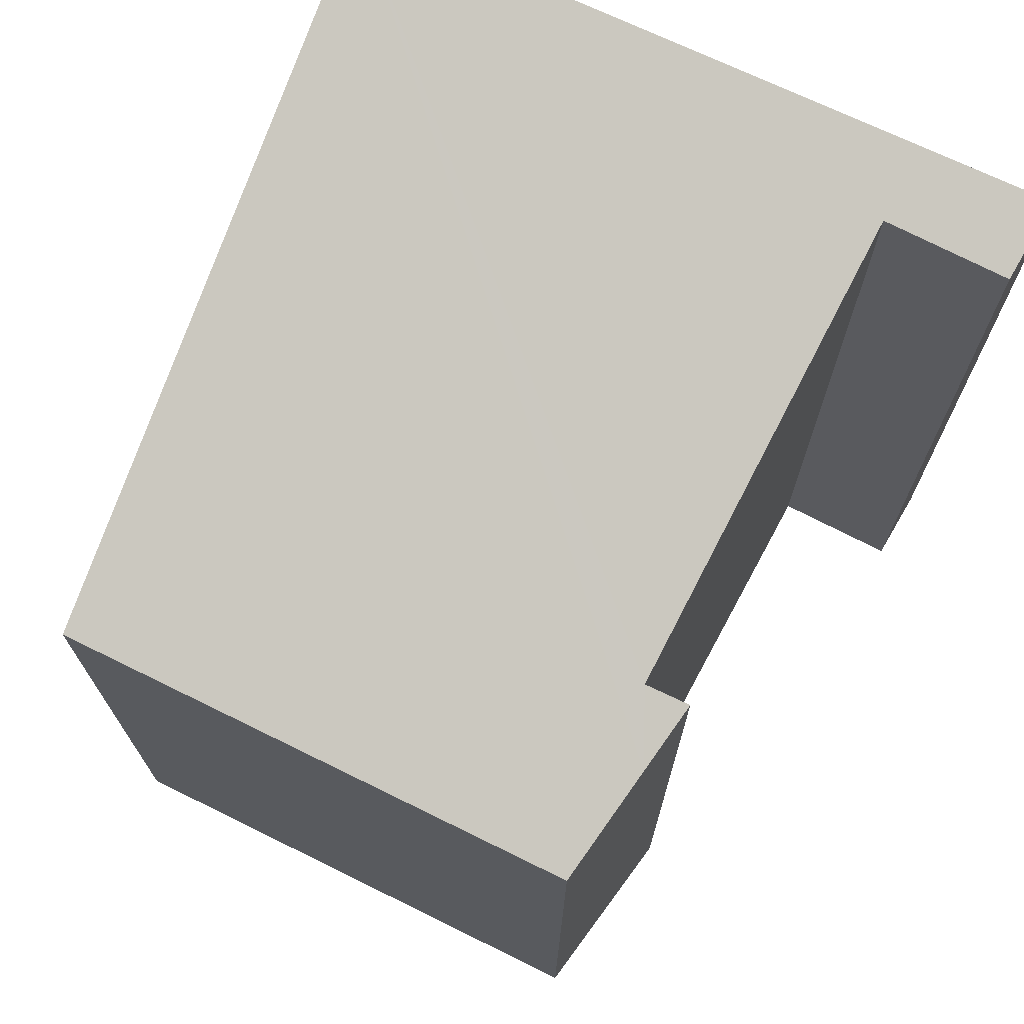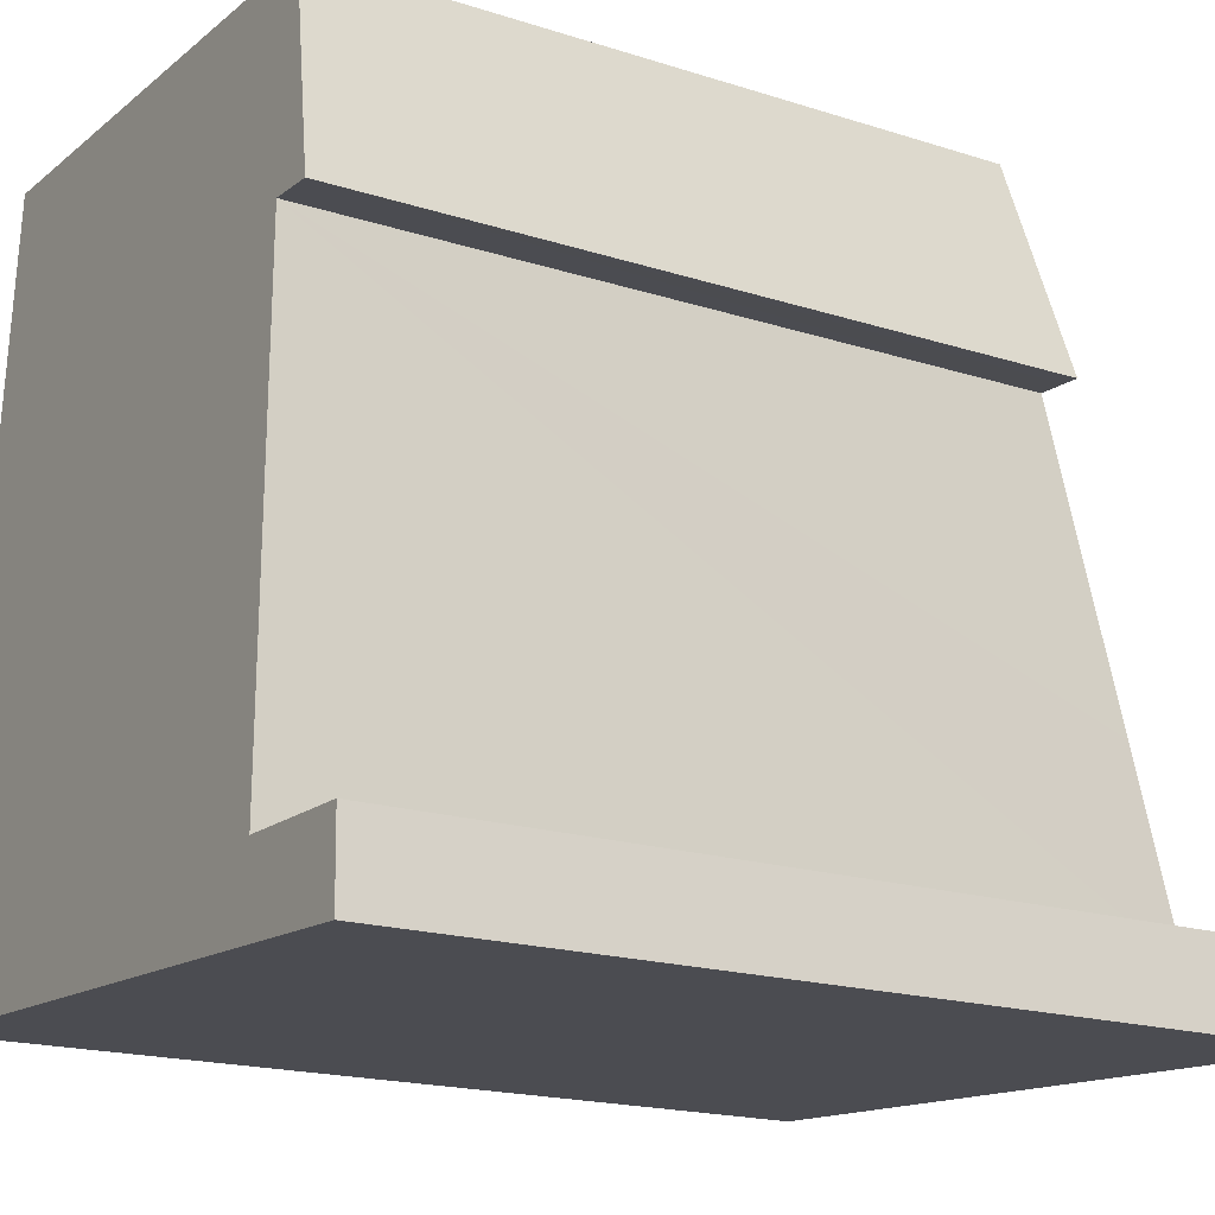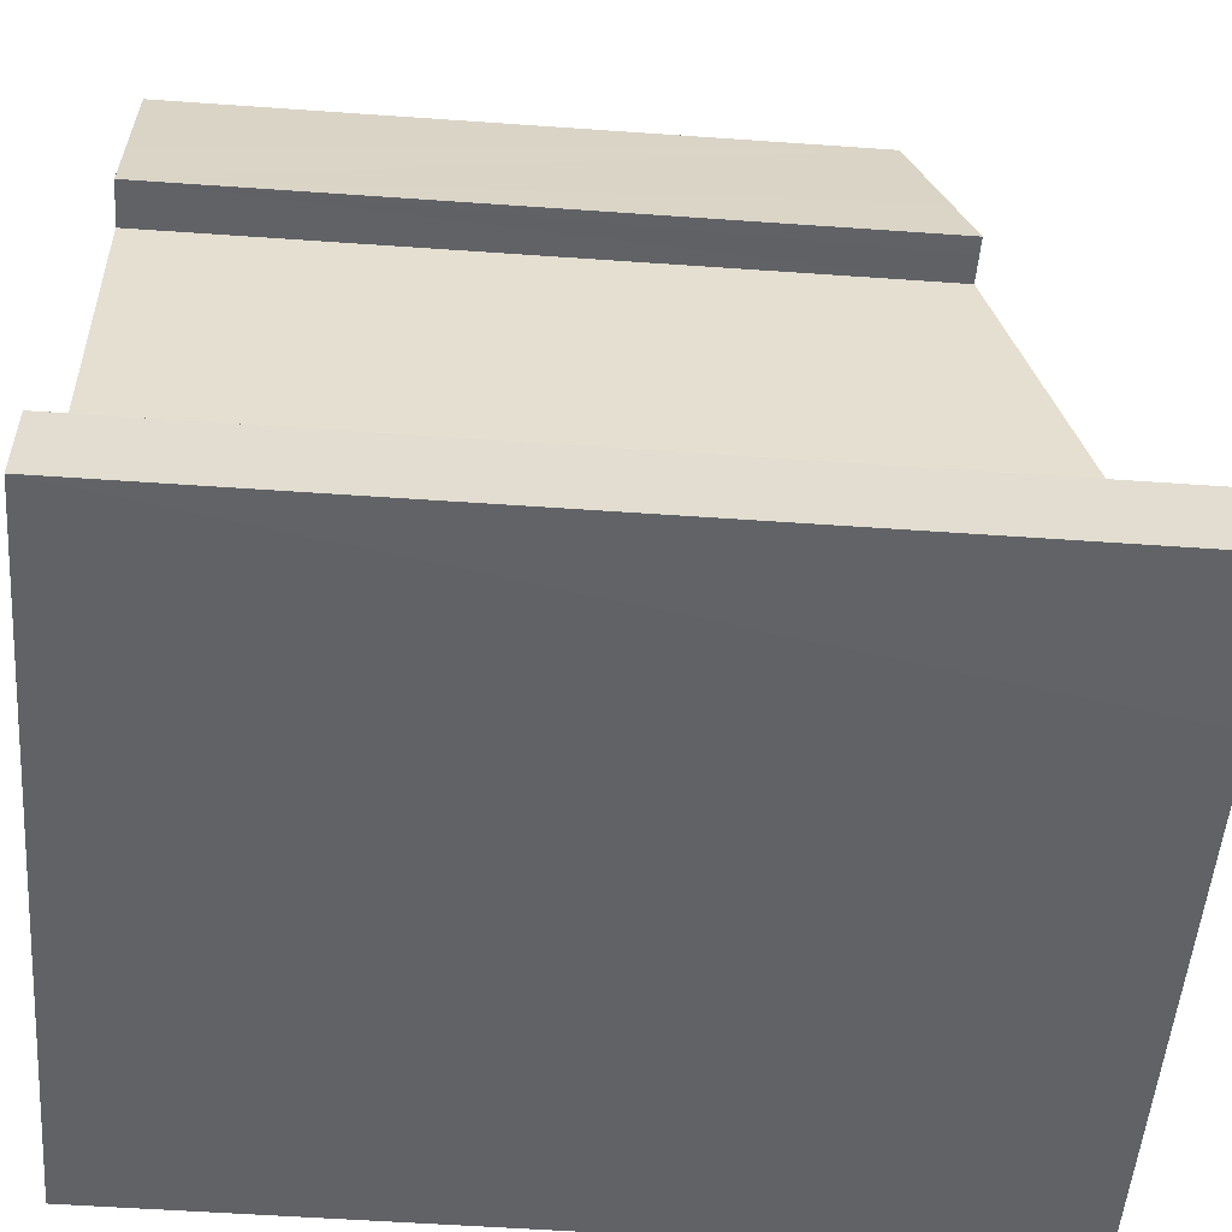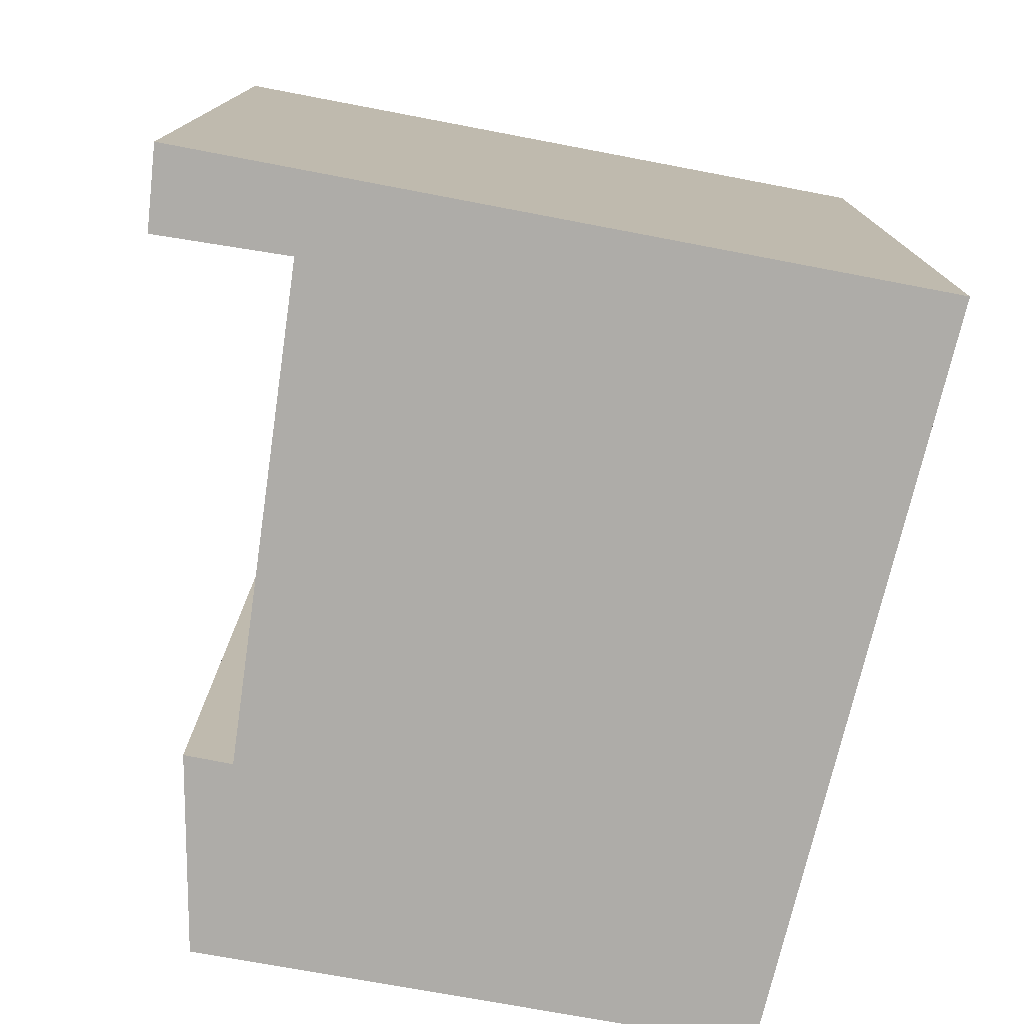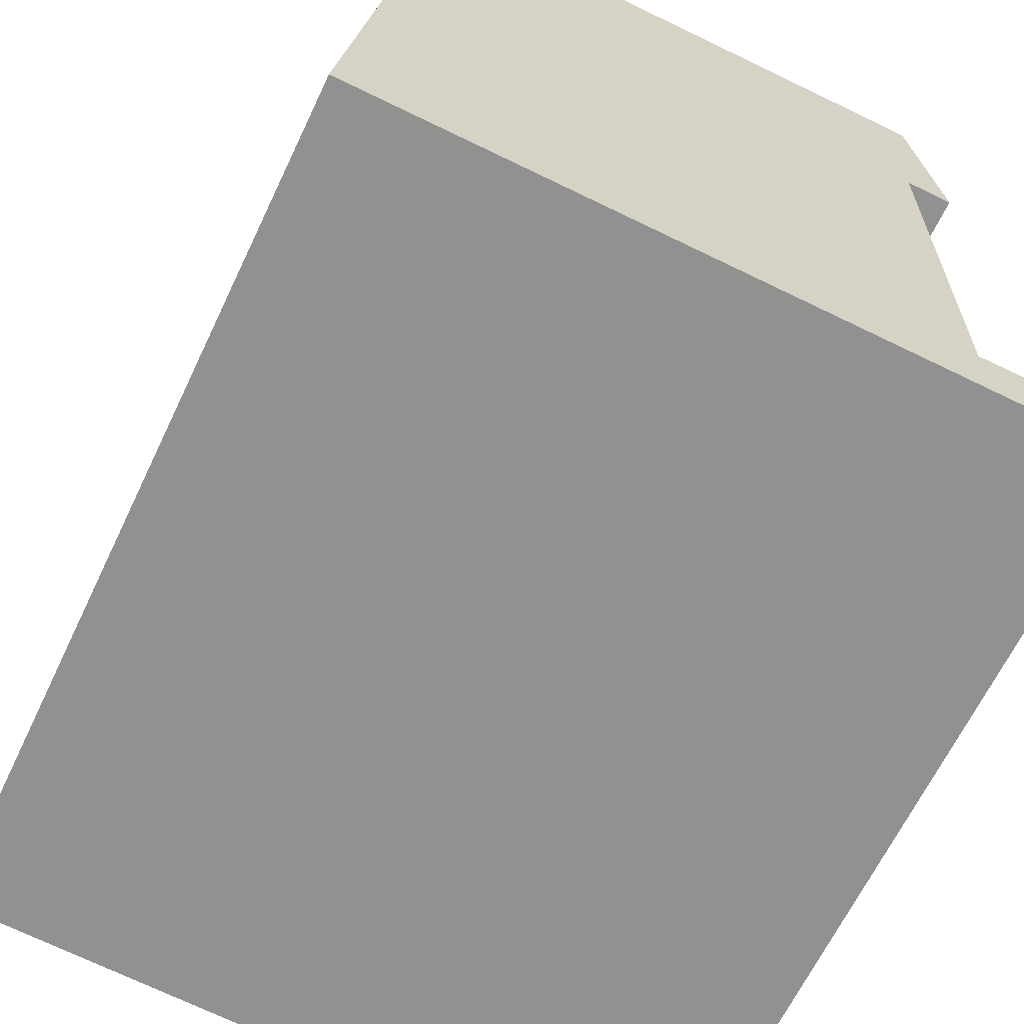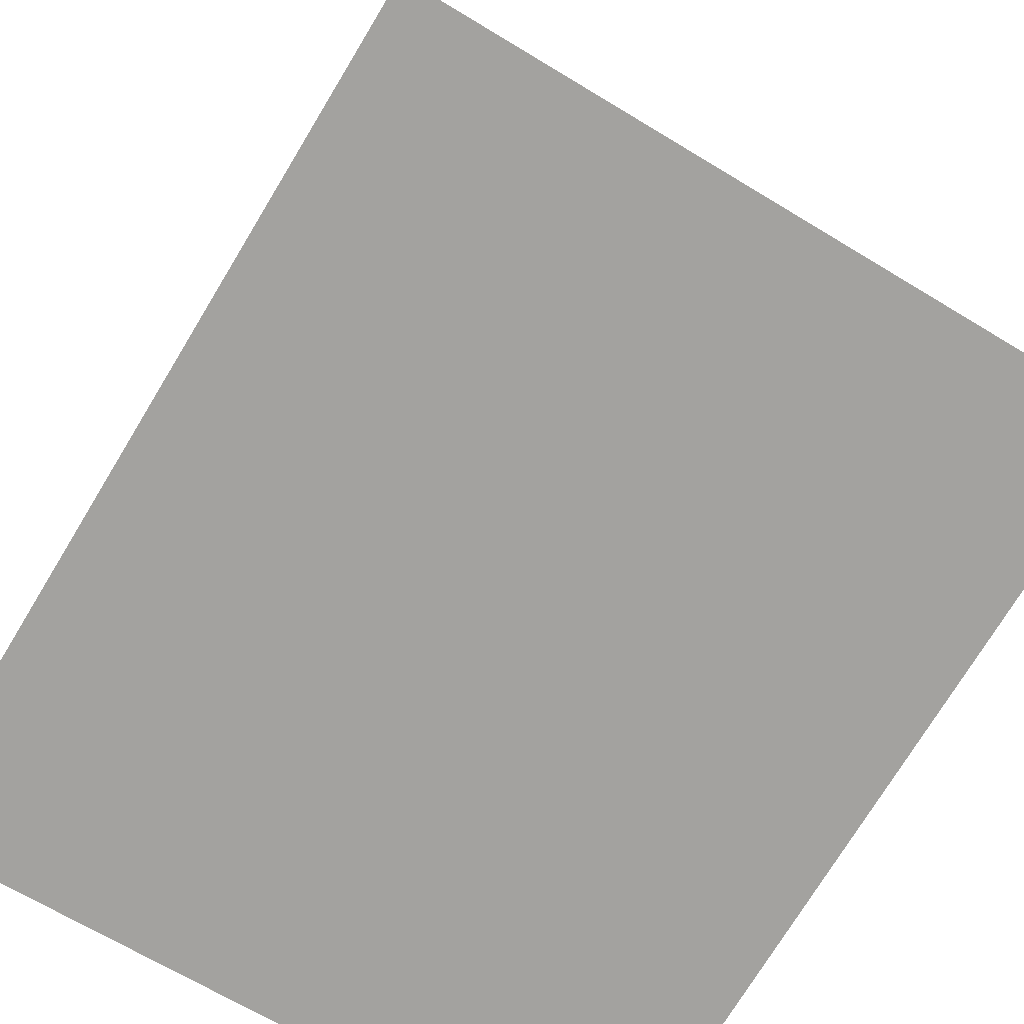
<metadata>
{"format":"obj","ext":"obj","renderer":"f3d","projection":"perspective","resolution":1024,"background":"white","views":[{"elev":71.4,"azim":29.1,"up":"+Y"},{"elev":-18.4,"azim":58.3,"up":"+Z"},{"elev":-54.2,"azim":85.7,"up":"+Z"},{"elev":-76.9,"azim":172.7,"up":"+Y"},{"elev":-64.8,"azim":-25.4,"up":"+Z"},{"elev":-73.9,"azim":148.8,"up":"+Z"}]}
</metadata>
<code>
v  6.069 7.161 -0.364
v  4.97 6.989 0.339
v  6.053 6.98 0.308
v  5.328 5.756 4.88
v  0.691 5.499 6.107
v  5.198 5.488 5.878
v  0 7.161 4.385e-16
v  5.018 5.918 4.297
v  5.407 5.919 4.272
v  5.26 5.919 4.281
v  4.989 6.572 1.881
v  4.744 7.161 -0.285
v  5.407 -2.616e-16 4.272
v  5.018 -2.631e-16 4.297
v  5.26 -2.621e-16 4.281
v  6.069 2.229e-17 -0.364
v  0 0 0
v  4.744 1.745e-17 -0.285
v  4.97 -2.076e-17 0.339
v  4.989 -1.152e-16 1.881
v  6.053 -1.886e-17 0.308
v  5.328 -2.988e-16 4.88
v  5.198 -3.599e-16 5.878
v  0.691 -3.739e-16 6.107
g defaultobject
f 1 2 3
f 4 5 6
f 5 4 7
f 7 4 8
f 8 4 9
f 8 9 10
f 7 8 11
f 7 11 2
f 7 2 1
f 7 1 12
f 13 10 9
f 10 13 8
f 8 13 14
f 14 13 15
f 16 12 1
f 12 16 7
f 7 16 17
f 17 16 18
f 14 11 8
f 11 14 2
f 2 14 19
f 19 14 20
f 3 16 1
f 16 3 21
f 4 13 9
f 13 4 6
f 13 6 22
f 22 6 23
f 19 3 2
f 3 19 21
f 24 6 5
f 6 24 23
f 17 5 7
f 5 17 24
f 21 19 16
f 18 24 17
f 24 18 19
f 19 18 16
f 24 19 20
f 24 20 14
f 24 14 15
f 24 15 13
f 24 13 22
f 24 22 23

</code>
